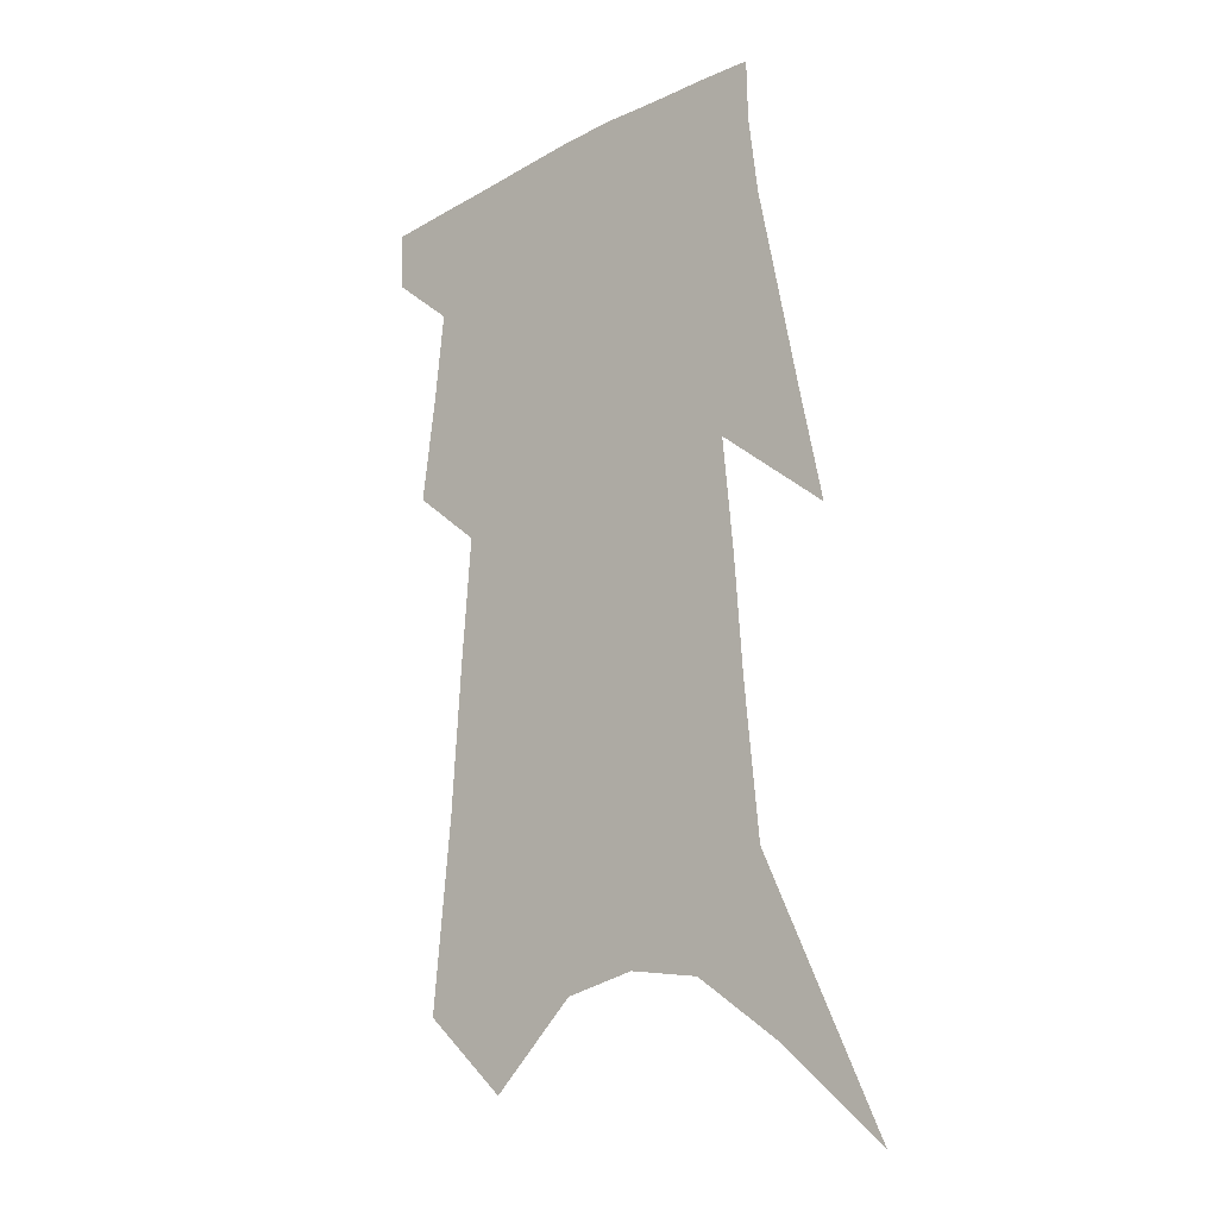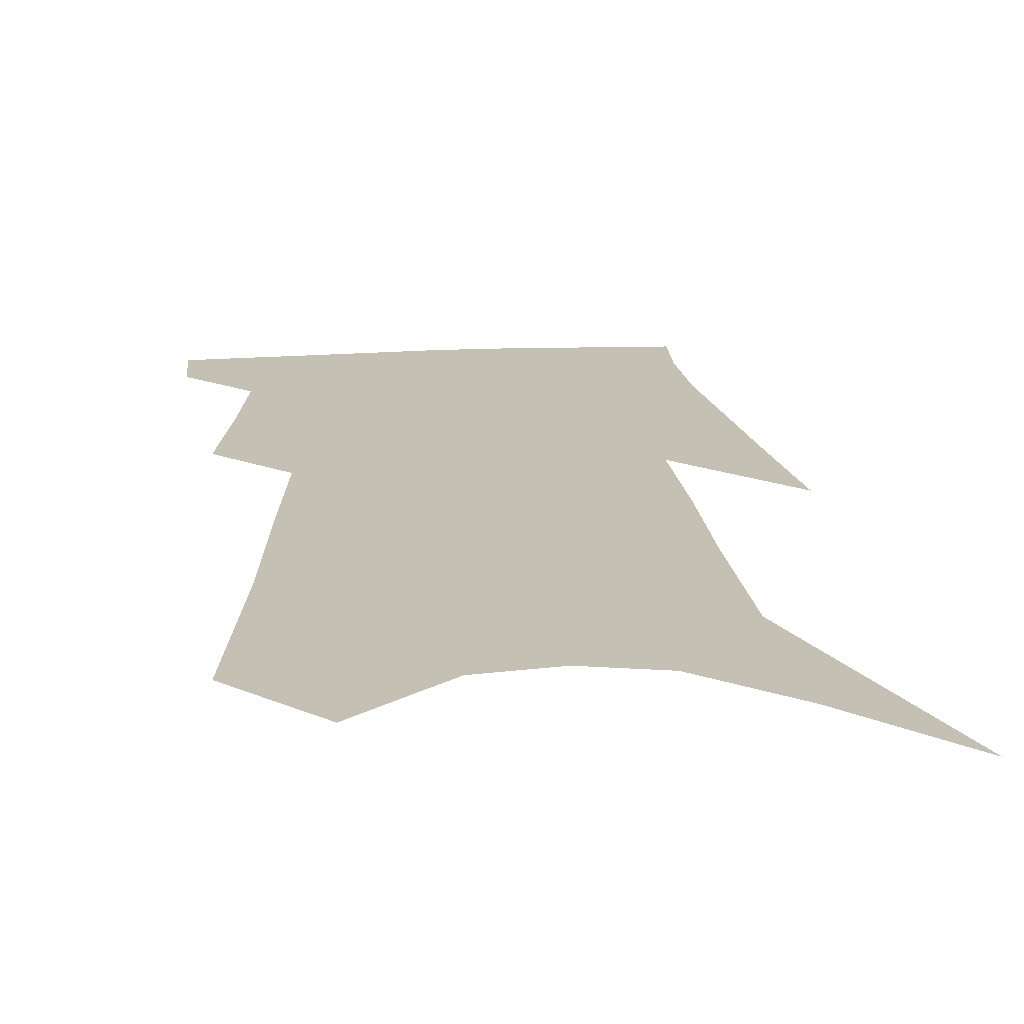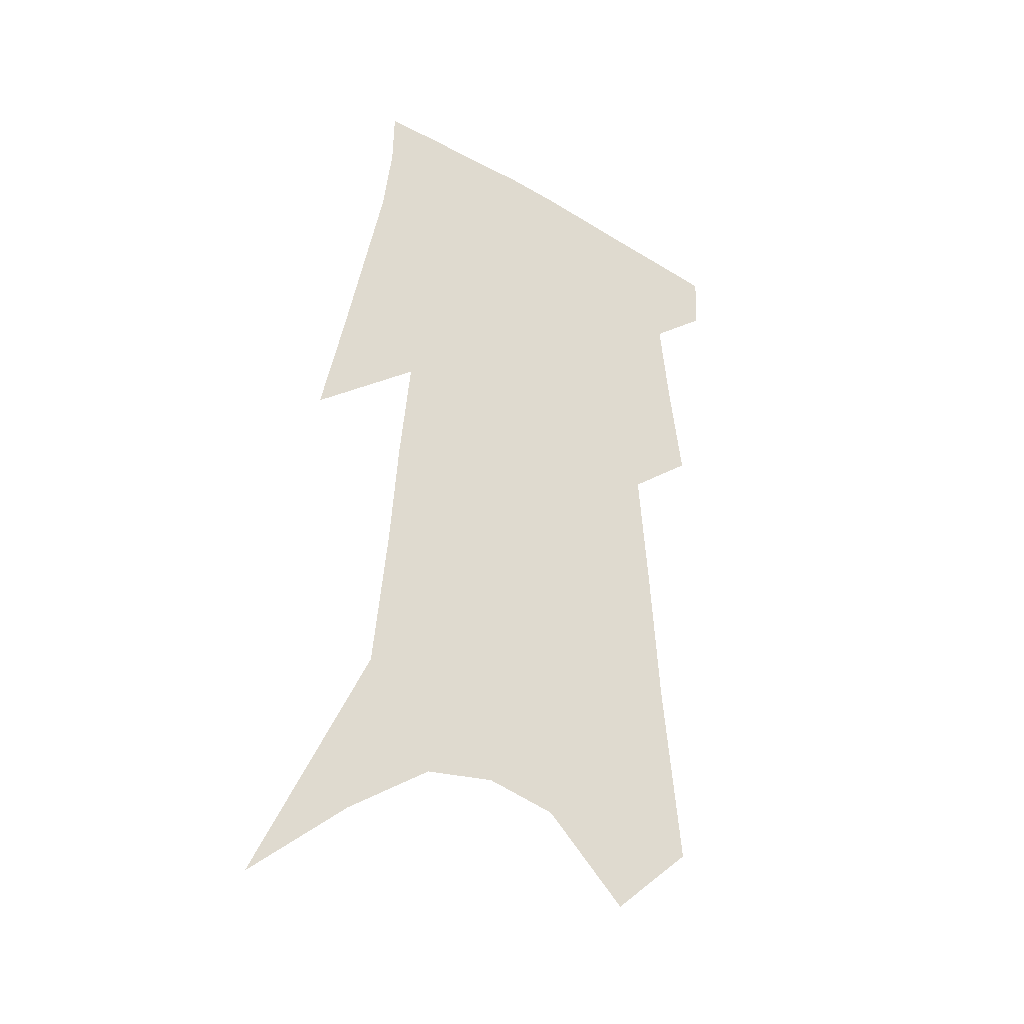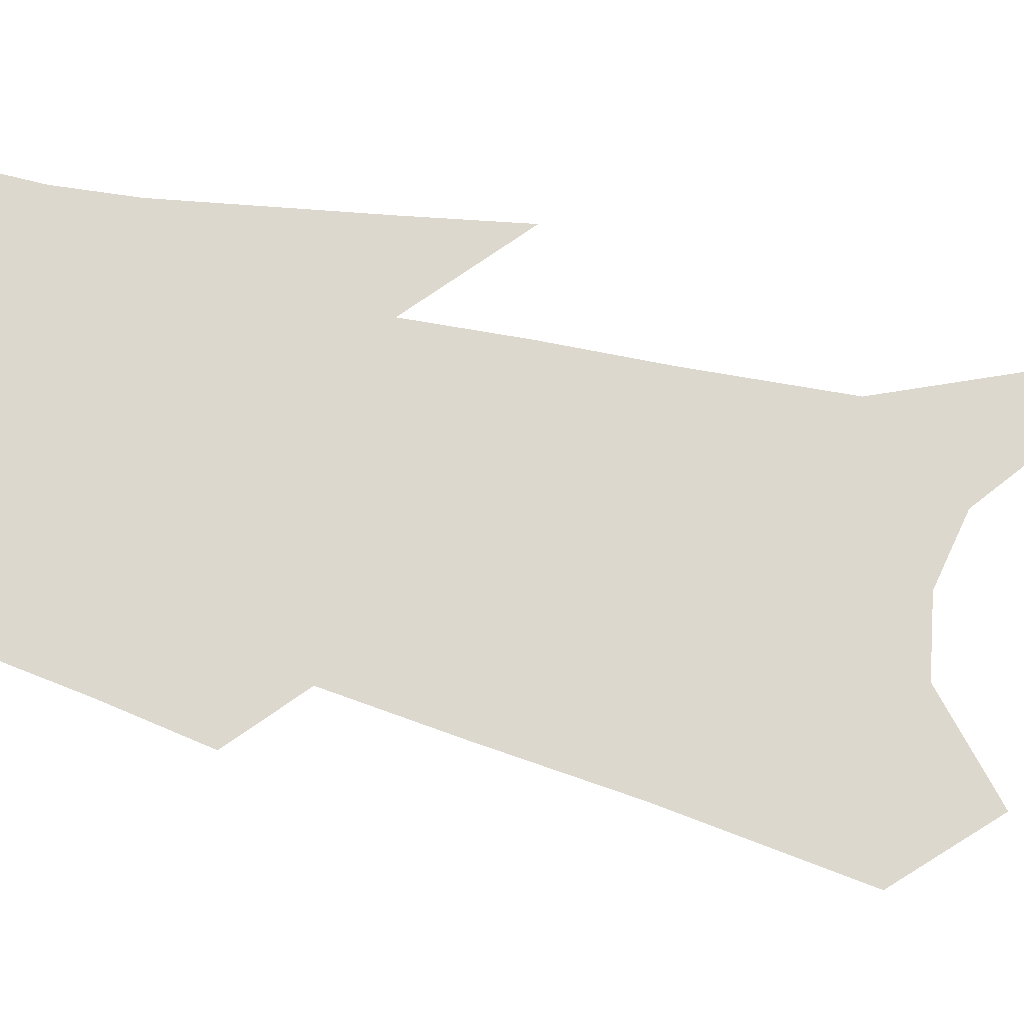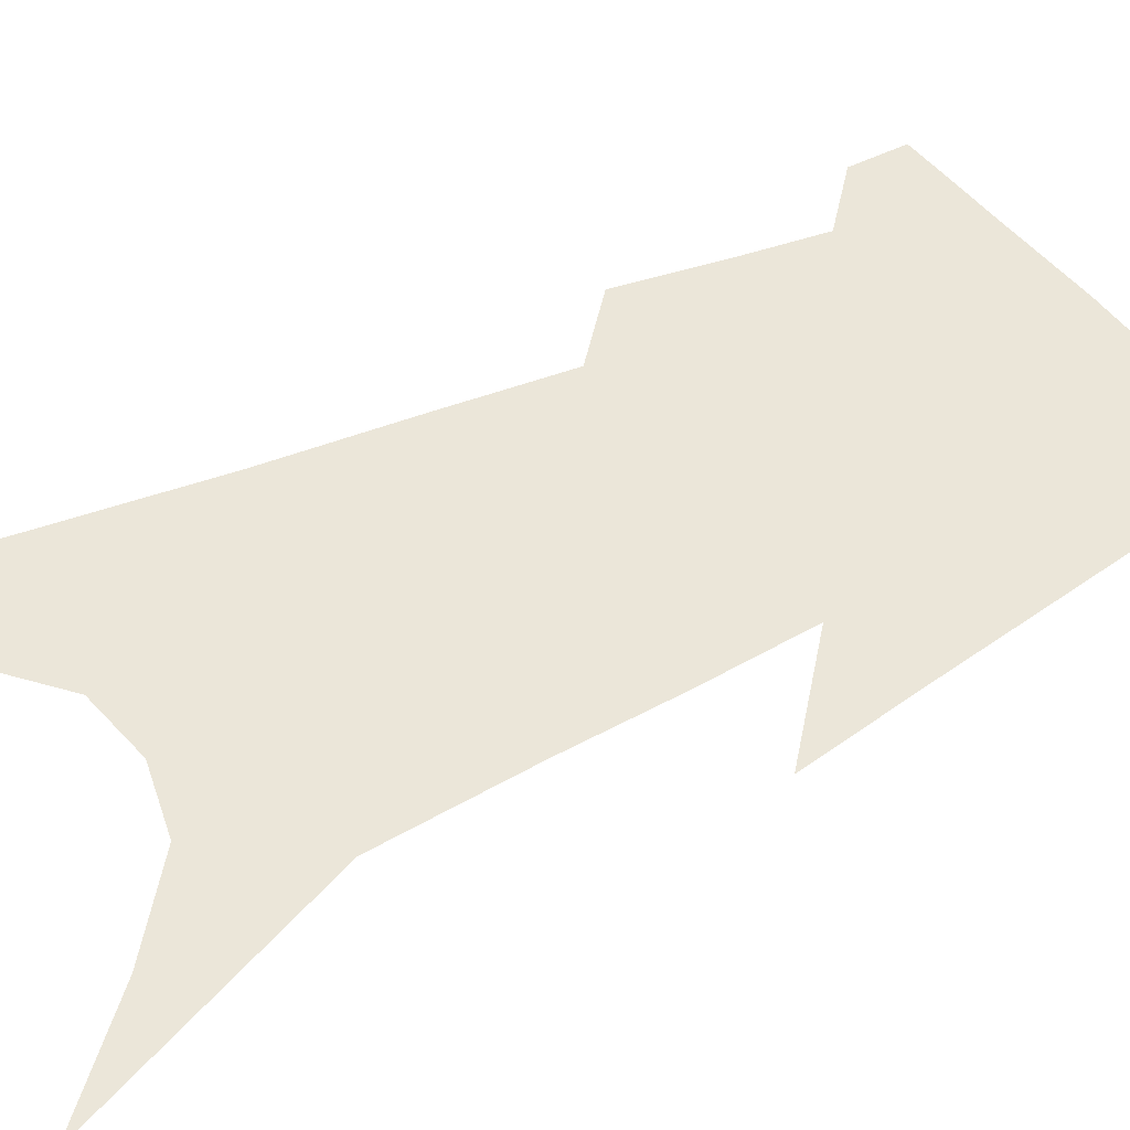
<metadata>
{"format":"obj","ext":"obj","renderer":"f3d","projection":"perspective","resolution":1024,"background":"white","views":[{"elev":-18.1,"azim":40.9,"up":"+Y"},{"elev":18.2,"azim":-2.4,"up":"+Z"},{"elev":-35.4,"azim":145.4,"up":"+Y"},{"elev":72.2,"azim":-74.6,"up":"+Z"},{"elev":46.7,"azim":61.9,"up":"+Z"}]}
</metadata>
<code>
v 510.8 368.2 0
v 510.1 384.9 0
v 521.6 298.7 0
v 525.6 328.5 0
v 528.3 353.5 0
v 527.7 370.8 0
v 526 386.8 0
v 530.2 151.7 0
v 535.4 205.6 0
v 538.2 246.4 0
v 541 282.6 0
v 542.8 310.7 0
v 544.7 336.4 0
v 544.9 355.8 0
v 543.7 372.4 0
v 542 388.5 0
v 554.1 129.5 0
v 558.1 187.9 0
v 557.8 223.7 0
v 559.7 263.3 0
v 559.9 291 0
v 561.3 318.9 0
v 561.7 340.5 0
v 561.6 358.5 0
v 560.1 374.3 0
v 558.1 390.5 0
v 577.9 152.1 0
v 578.1 198.4 0
v 577.5 234.7 0
v 577.3 266.5 0
v 576.9 294 0
v 577.5 321.4 0
v 577.5 341.9 0
v 577.4 360.1 0
v 576.6 375.9 0
v 574.3 392.4 0
v 598.4 156.3 0
v 597.1 199.6 0
v 595.7 235.2 0
v 594.7 270.3 0
v 593.8 299.6 0
v 593.3 323.1 0
v 593 343.6 0
v 592.9 361.5 0
v 592.5 377 0
v 590.5 393.6 0
v 619.2 152.7 0
v 617.6 191 0
v 613.9 236.7 0
v 612.5 267.1 0
v 611.4 294 0
v 609.7 319.7 0
v 608.1 344.3 0
v 608.2 361.4 0
v 608.2 377.9 0
v 607.9 393.6 0
v 643.9 134.5 0
v 638.9 181.9 0
v 634.8 224.8 0
v 632.4 257.4 0
v 629.4 289.4 0
v 626.5 316.4 0
v 624.6 340 0
v 624.2 359.6 0
v 623.7 378.3 0
v 624 394 0
v 672.4 108.6 0
v 660.4 264.1 0
v 653.6 297.2 0
v 647.8 326.6 0
v 642.4 354.3 0
v 639.7 376.8 0
v 639.3 393.9 0
v 691 451 0
f 5 6 1
f 1 6 2
f 6 7 2
f 11 12 3
f 3 12 4
f 12 13 4
f 4 13 5
f 13 14 5
f 5 14 6
f 14 15 6
f 6 15 7
f 15 16 7
f 17 18 8
f 8 18 9
f 18 19 9
f 9 19 10
f 19 20 10
f 10 20 11
f 20 21 11
f 11 21 12
f 21 22 12
f 12 22 13
f 22 23 13
f 13 23 14
f 23 24 14
f 14 24 15
f 24 25 15
f 15 25 16
f 25 26 16
f 17 27 18
f 27 28 18
f 18 28 19
f 28 29 19
f 19 29 20
f 29 30 20
f 20 30 21
f 30 31 21
f 21 31 22
f 31 32 22
f 22 32 23
f 32 33 23
f 23 33 24
f 33 34 24
f 24 34 25
f 34 35 25
f 25 35 26
f 35 36 26
f 27 37 28
f 37 38 28
f 28 38 29
f 38 39 29
f 29 39 30
f 39 40 30
f 30 40 31
f 40 41 31
f 31 41 32
f 41 42 32
f 32 42 33
f 42 43 33
f 33 43 34
f 43 44 34
f 34 44 35
f 44 45 35
f 35 45 36
f 45 46 36
f 37 47 38
f 47 48 38
f 38 48 39
f 48 49 39
f 39 49 40
f 49 50 40
f 40 50 41
f 50 51 41
f 41 51 42
f 51 52 42
f 42 52 43
f 52 53 43
f 43 53 44
f 53 54 44
f 44 54 45
f 54 55 45
f 45 55 46
f 55 56 46
f 47 57 48
f 57 58 48
f 48 58 49
f 58 59 49
f 49 59 50
f 59 60 50
f 50 60 51
f 60 61 51
f 51 61 52
f 61 62 52
f 52 62 53
f 62 63 53
f 53 63 54
f 63 64 54
f 54 64 55
f 64 65 55
f 55 65 56
f 65 66 56
f 57 67 58
f 61 68 62
f 68 69 62
f 62 69 63
f 69 70 63
f 63 70 64
f 70 71 64
f 64 71 65
f 71 72 65
f 65 72 66
f 72 73 66

</code>
